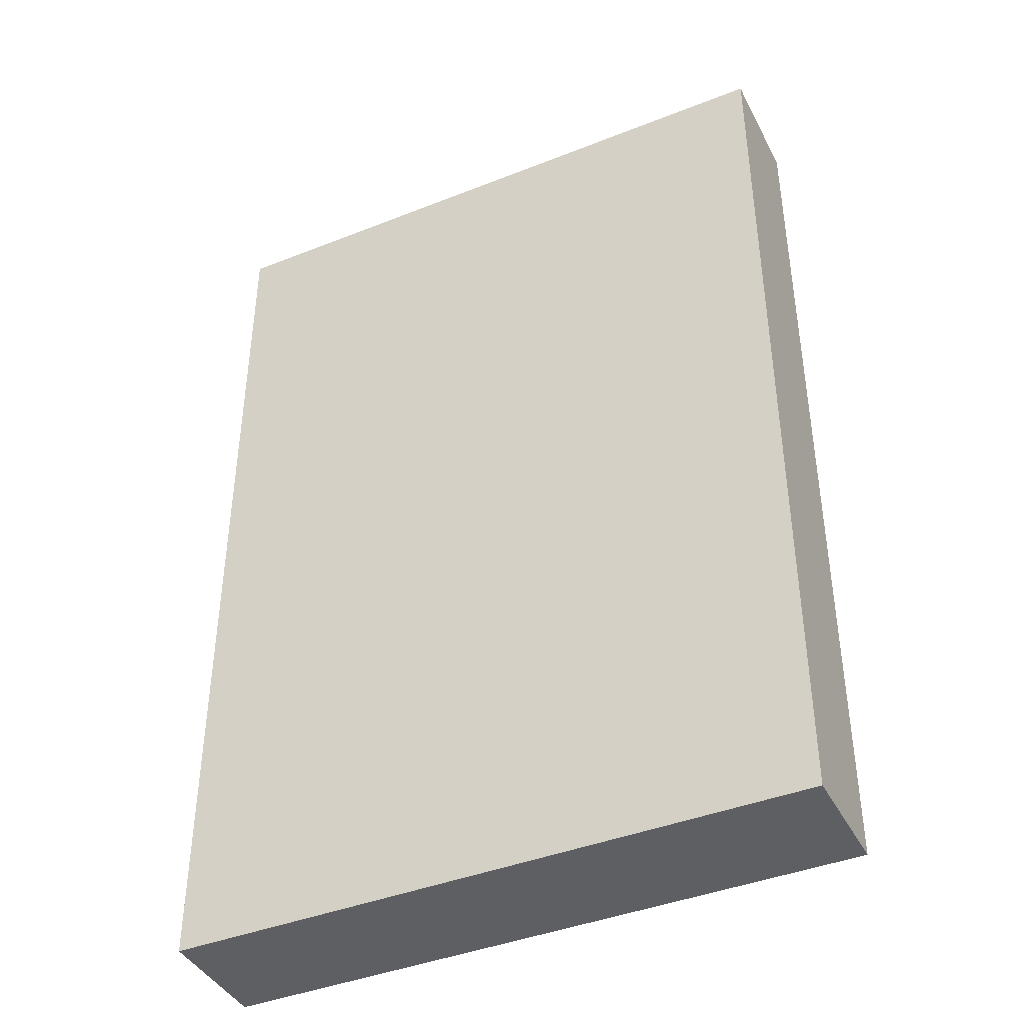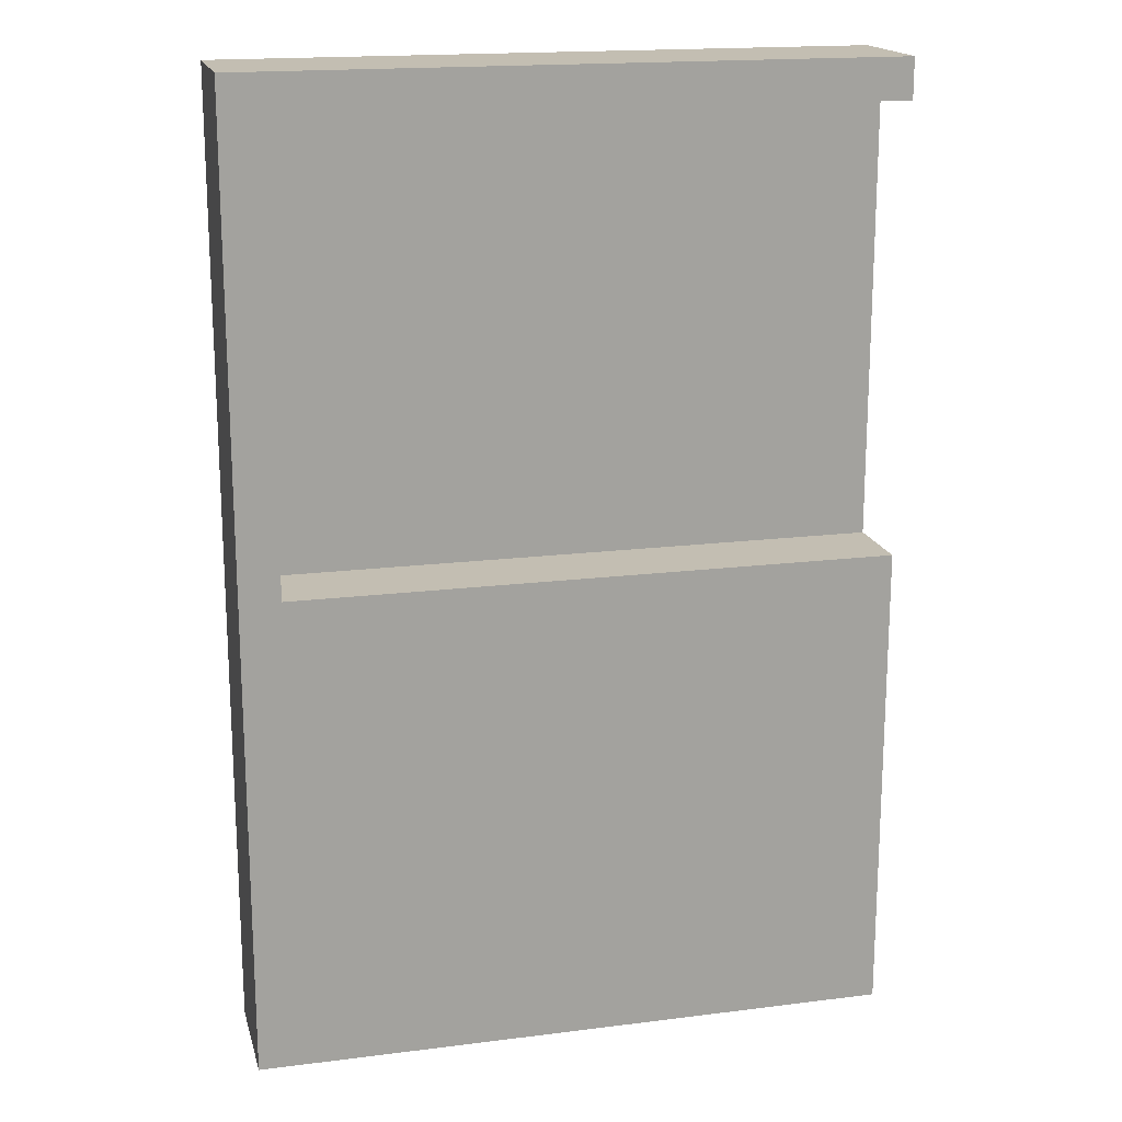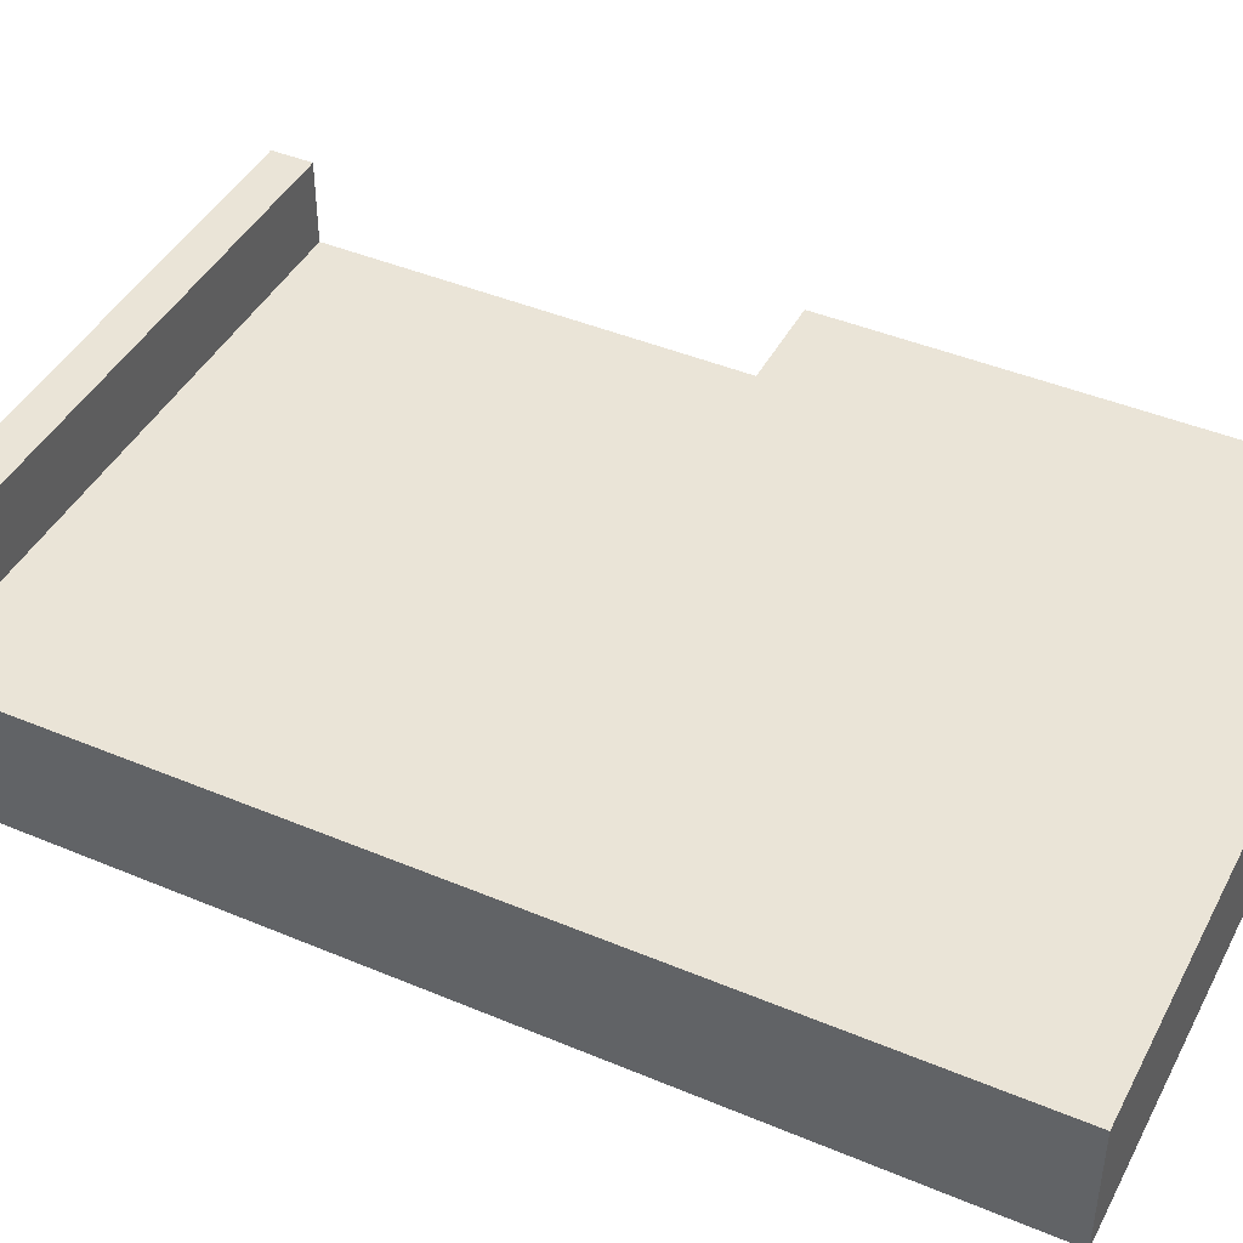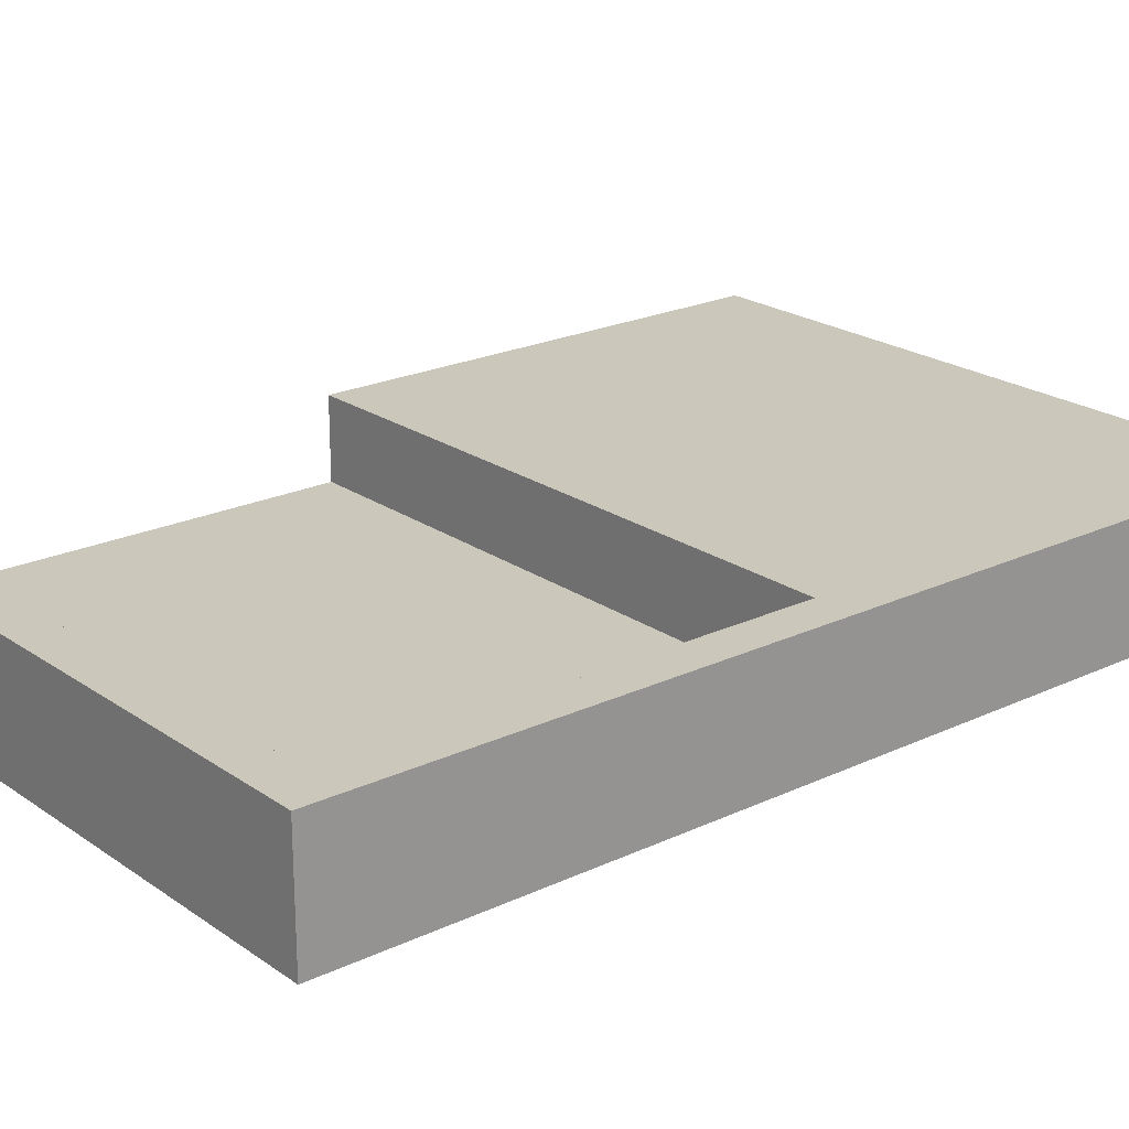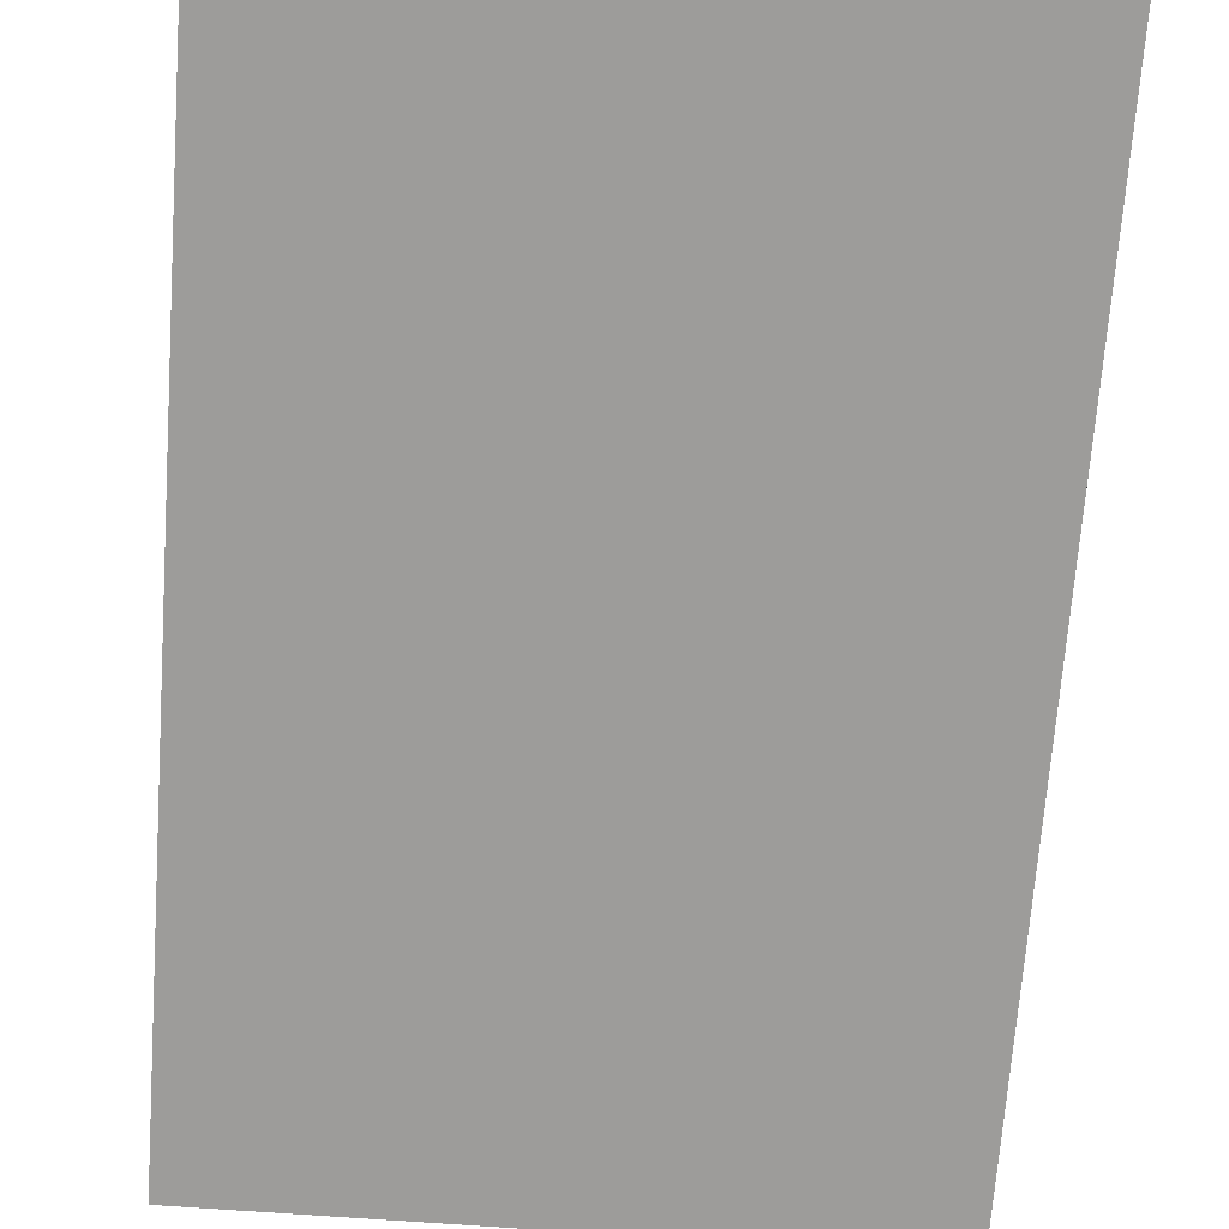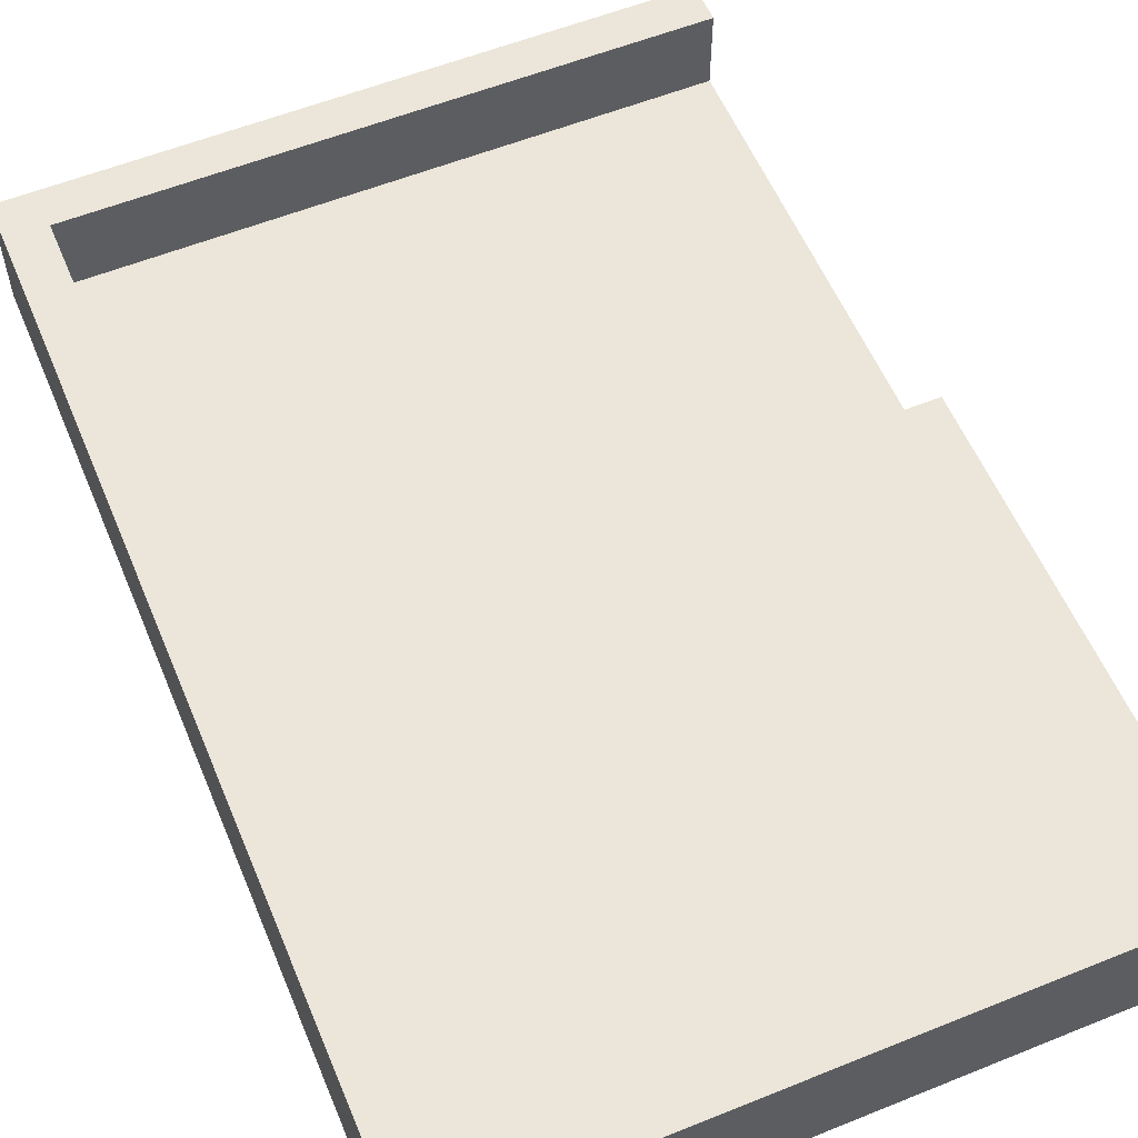
<metadata>
{"format":"obj","ext":"obj","renderer":"f3d","projection":"perspective","resolution":1024,"background":"white","views":[{"elev":-41.6,"azim":-154.4,"up":"+Y"},{"elev":17.5,"azim":-14.0,"up":"+Y"},{"elev":43.6,"azim":-63.7,"up":"+Z"},{"elev":21.7,"azim":-129.7,"up":"+Z"},{"elev":-70.2,"azim":-4.2,"up":"+Z"},{"elev":57.5,"azim":-22.7,"up":"+Z"}]}
</metadata>
<code>
o
v -0.8 0 -0.5
v -0.8 0 -0.8
v -0.8 0.1 -0.5
v -0.8 0.1 -0.8
v -0.8 2.4 -0.5
v -0.8 2.4 -0.8
v -0.7 1.2 -0.5
v -0.7 1.2 -0.7
v -0.7 2.3 -0.5
v -0.7 2.3 -0.7
v 0.8 0 -0.5
v 0.8 0 -0.8
v 0.8 0.1 -0.5
v 0.8 0.1 -0.8
v 0.8 1.2 -0.5
v 0.8 1.2 -0.7
v 0.8 2.3 -0.5
v 0.8 2.3 -0.7
v 0.8 2.4 -0.5
v 0.8 2.4 -0.8
v -0.8 0 -0.5
v -0.8 0.1 -0.5
v -0.8 2.4 -0.5
v -0.7 1.2 -0.5
v -0.7 2.3 -0.5
v 0.8 0 -0.5
v 0.8 0.1 -0.5
v 0.8 1.2 -0.5
v 0.8 2.3 -0.5
v 0.8 2.4 -0.5
v -0.7 1.2 -0.7
v -0.7 2.3 -0.7
v 0.8 1.2 -0.7
v 0.8 2.3 -0.7
v -0.8 0 -0.8
v -0.8 0.1 -0.8
v -0.8 2.4 -0.8
v 0.8 0 -0.8
v 0.8 0.1 -0.8
v 0.8 2.4 -0.8
v -0.8 0 -0.5
v 0.8 0 -0.5
v -0.8 0 -0.8
v 0.8 0 -0.8
v -0.7 2.3 -0.5
v 0.8 2.3 -0.5
v -0.7 2.3 -0.7
v 0.8 2.3 -0.7
v -0.7 1.2 -0.5
v 0.8 1.2 -0.5
v -0.7 1.2 -0.7
v 0.8 1.2 -0.7
v -0.8 2.4 -0.5
v 0.8 2.4 -0.5
v -0.8 2.4 -0.8
v 0.8 2.4 -0.8
f 3 2 1
f 4 2 3
f 5 4 3
f 6 4 5
f 7 8 9
f 9 8 10
f 11 12 13
f 13 12 14
f 13 14 15
f 15 14 16
f 16 14 18
f 17 18 19
f 18 14 20
f 19 18 20
f 24 23 22
f 25 23 24
f 26 22 21
f 27 24 22
f 27 22 26
f 28 24 27
f 29 23 25
f 30 23 29
f 33 32 31
f 34 32 33
f 35 36 38
f 36 37 39
f 38 36 39
f 39 37 40
f 43 42 41
f 44 42 43
f 47 46 45
f 48 46 47
f 49 50 51
f 51 50 52
f 53 54 55
f 55 54 56

</code>
